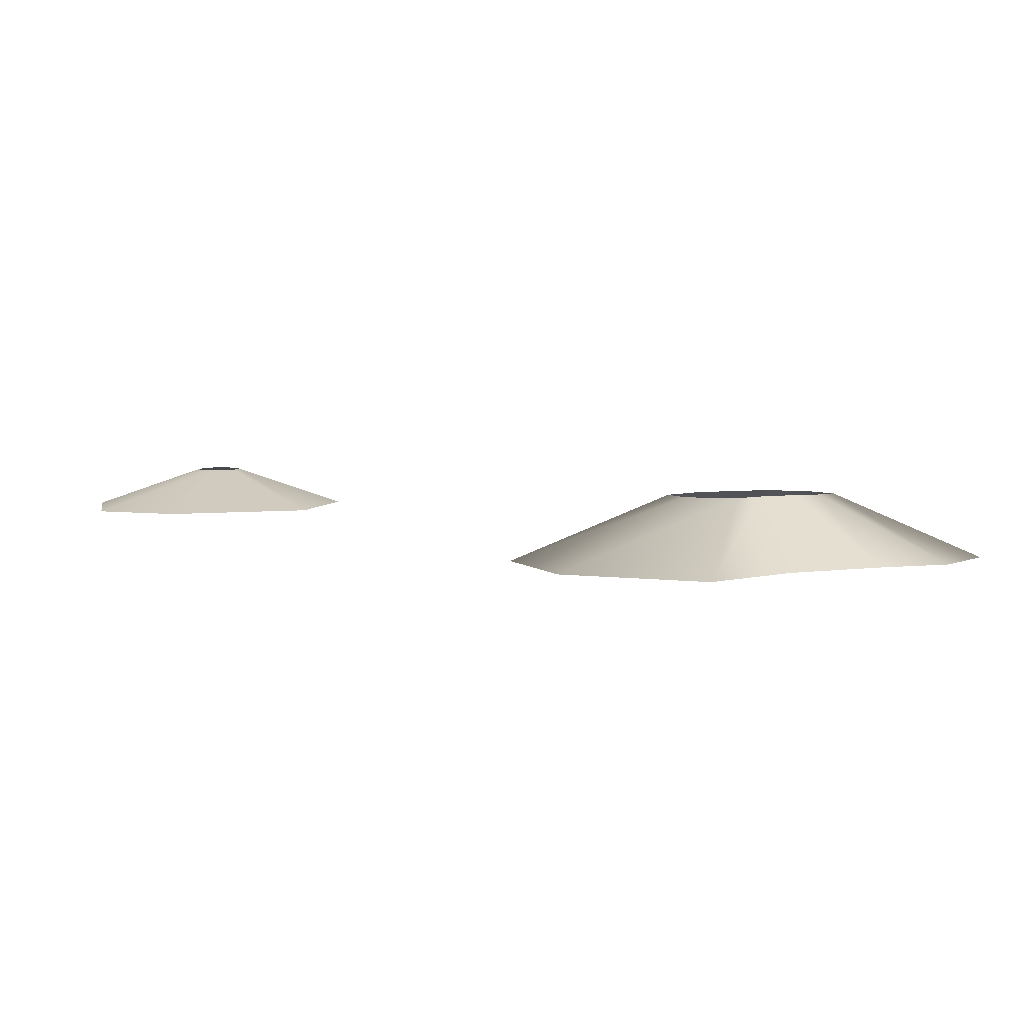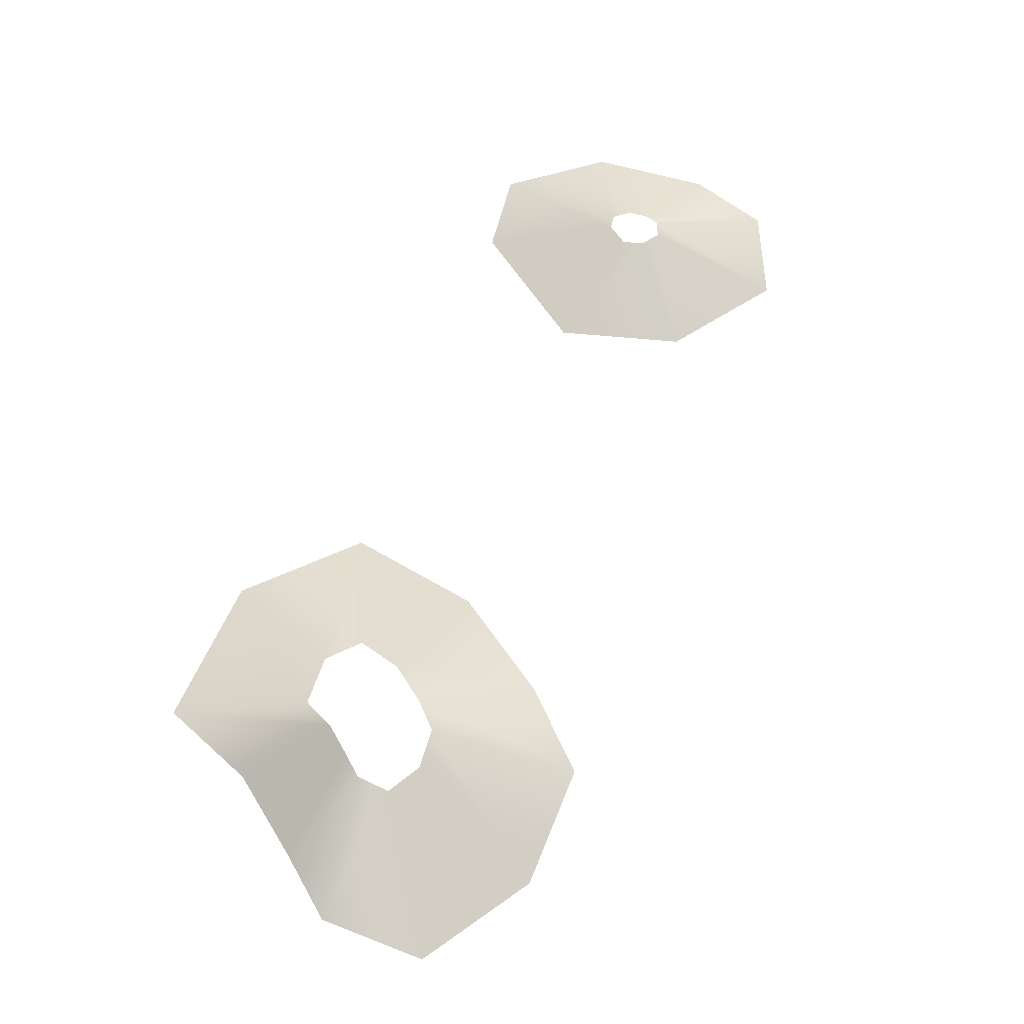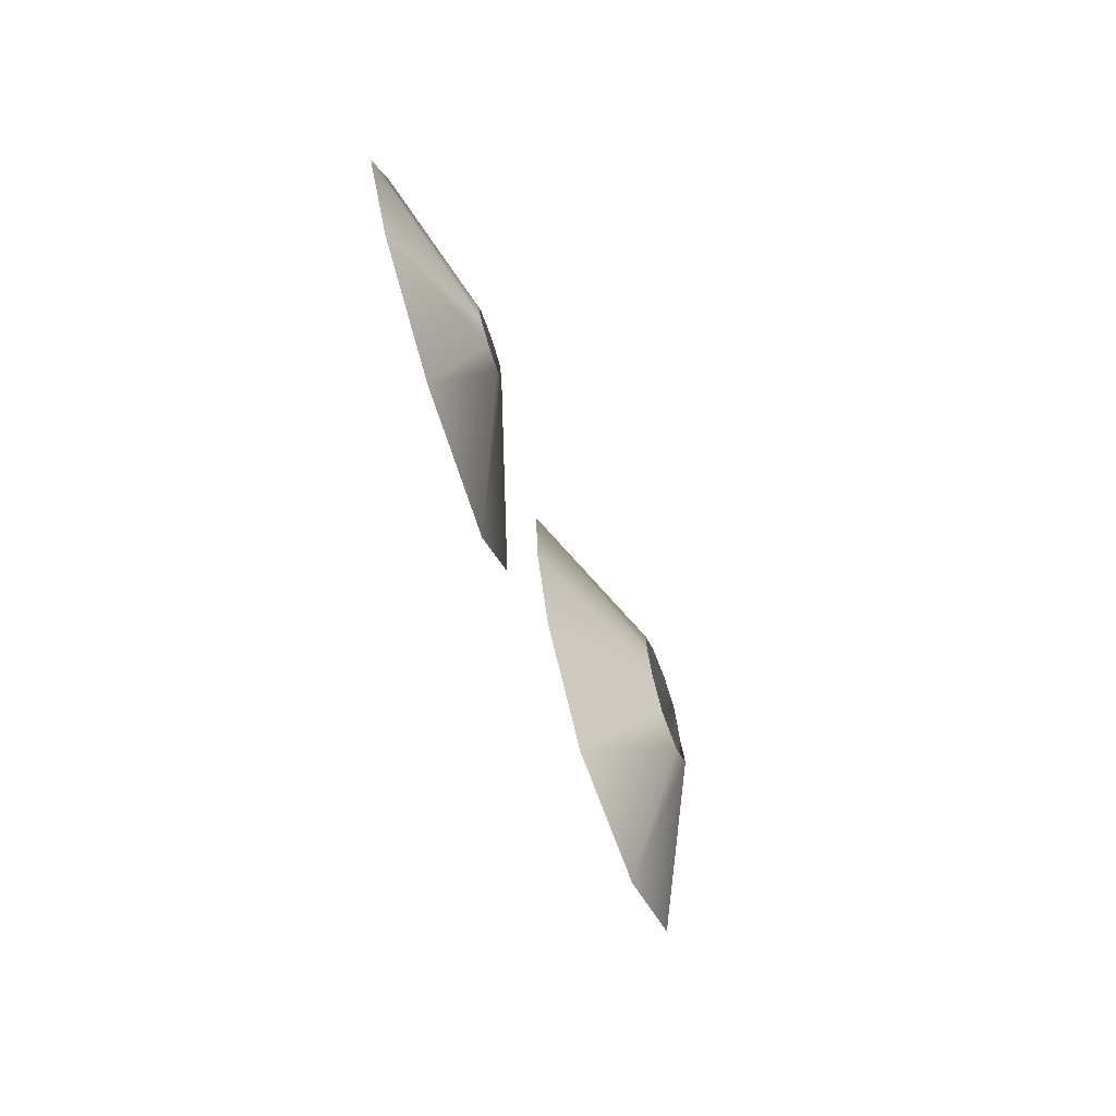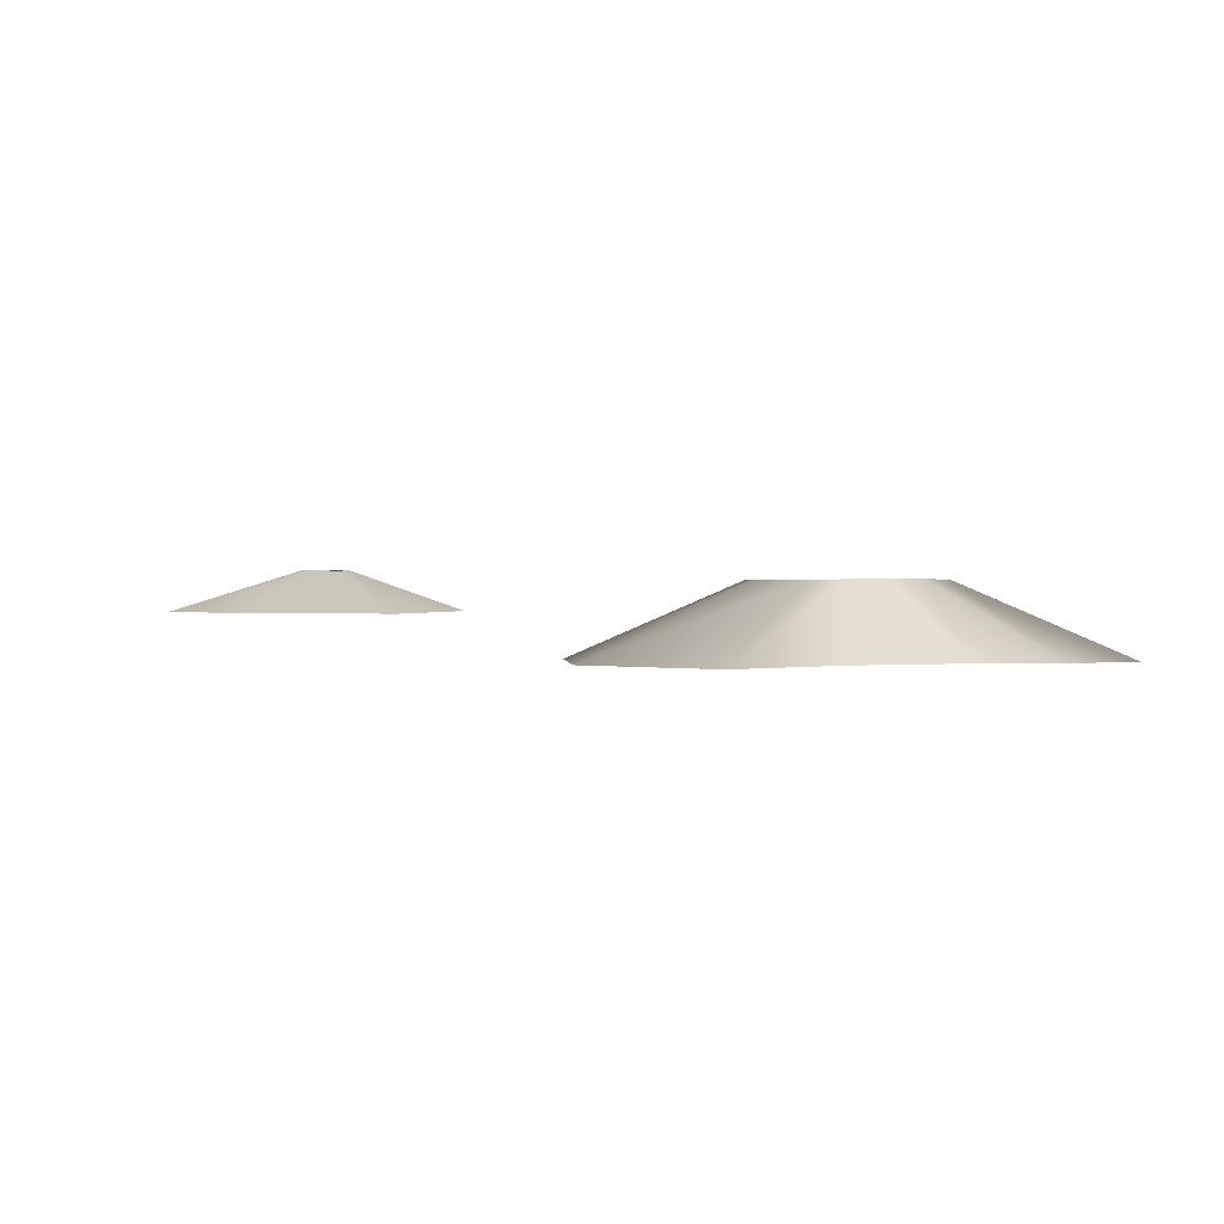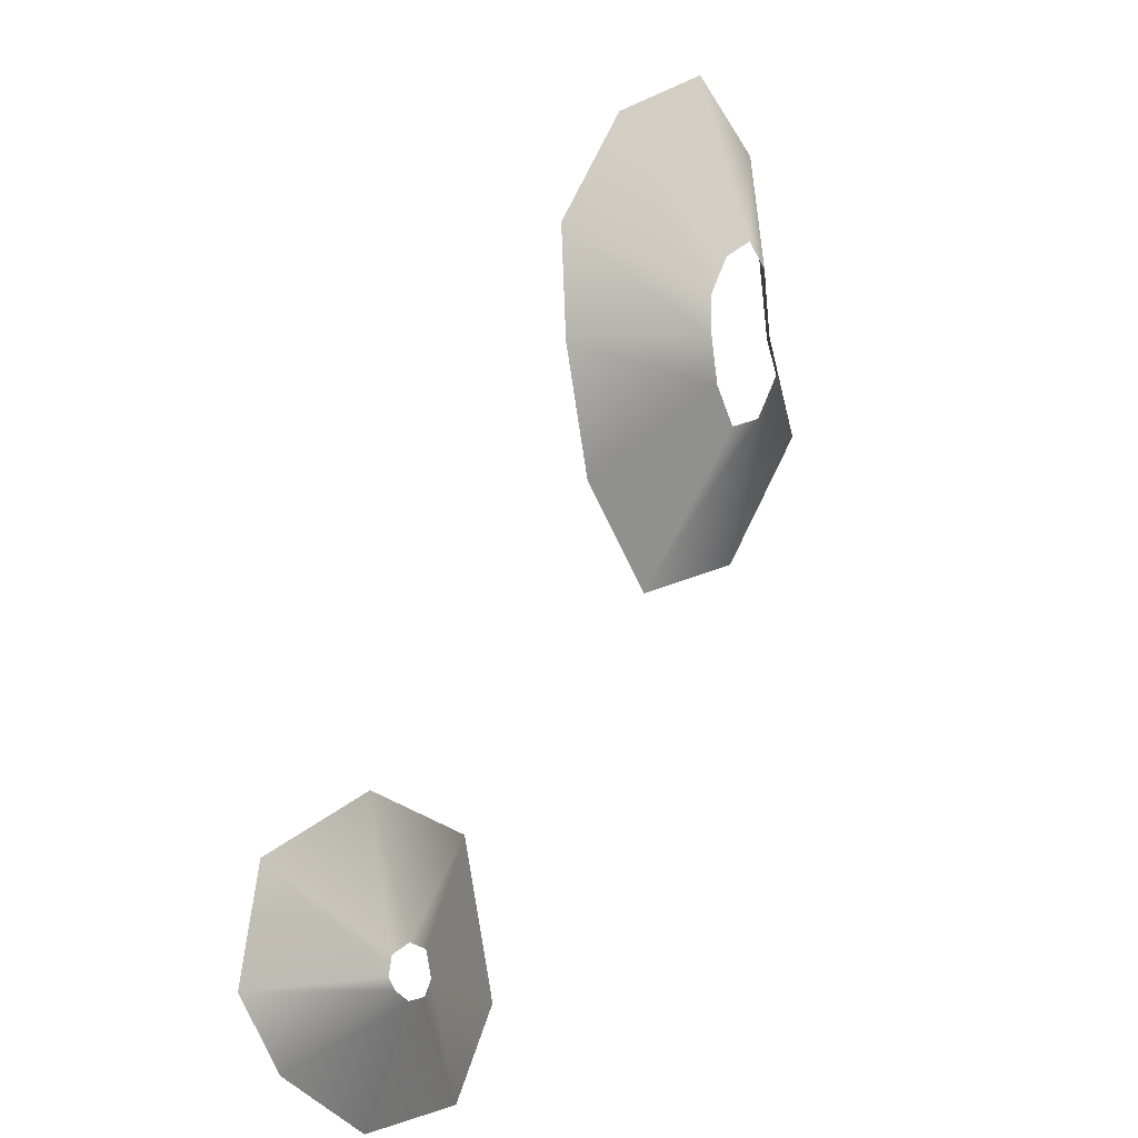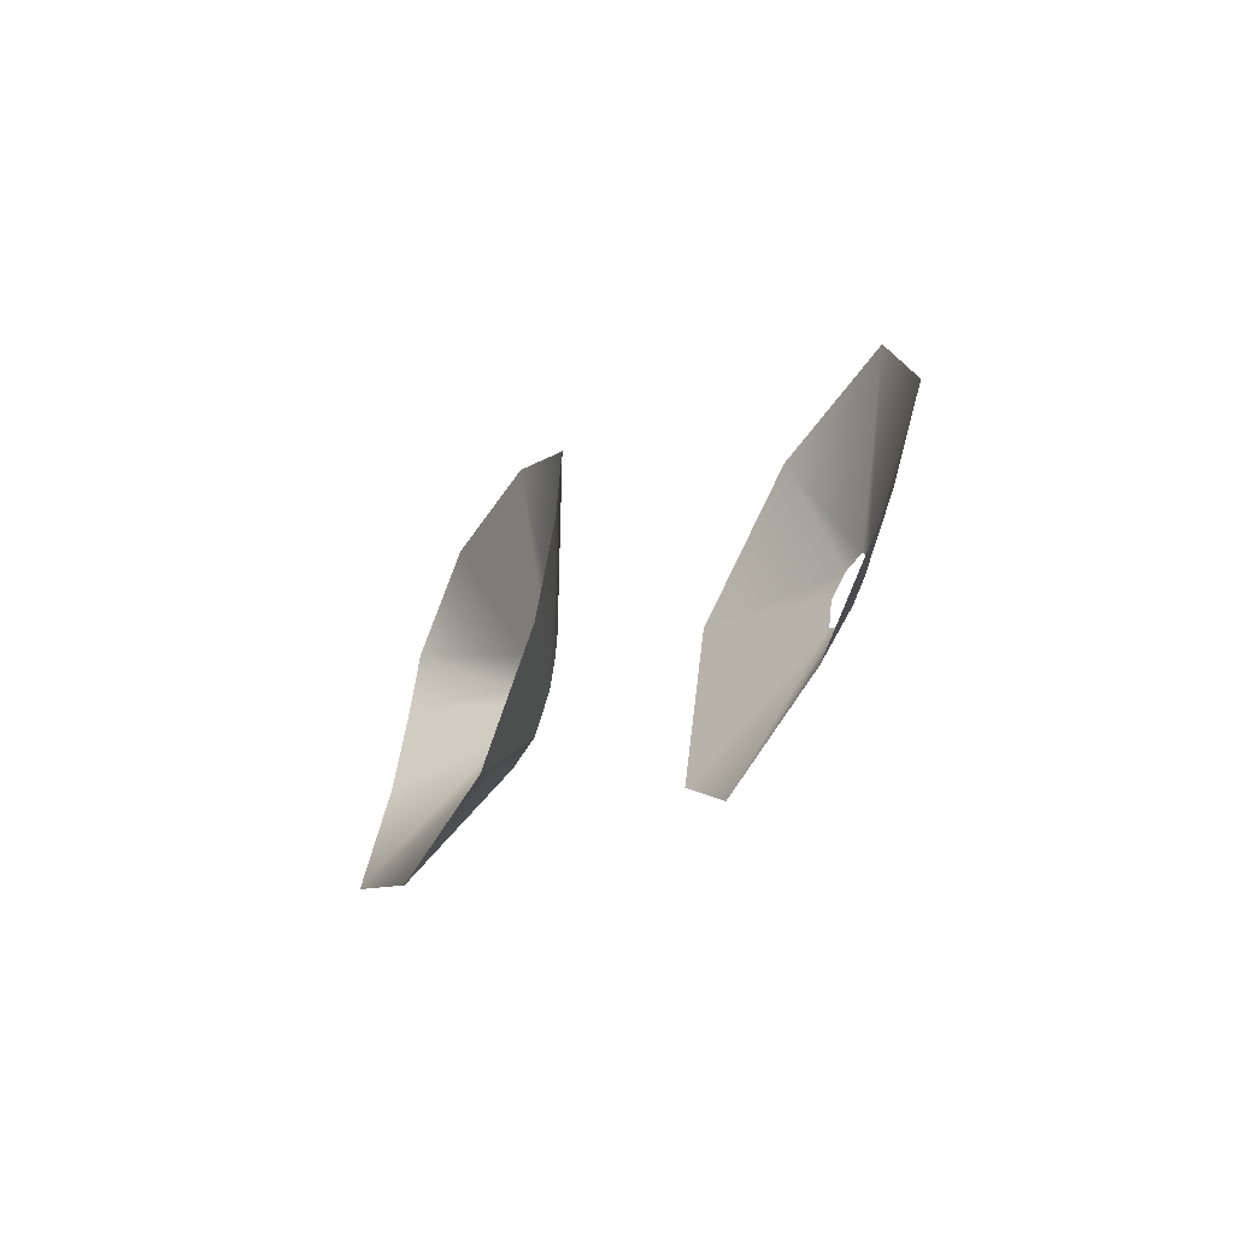
<metadata>
{"format":"obj","ext":"obj","renderer":"f3d","projection":"perspective","resolution":1024,"background":"white","views":[{"elev":4.7,"azim":77.4,"up":"+Z"},{"elev":59.2,"azim":160.6,"up":"+Z"},{"elev":-73.7,"azim":-70.8,"up":"+Y"},{"elev":1.4,"azim":91.3,"up":"+Z"},{"elev":5.9,"azim":-53.1,"up":"+Y"},{"elev":-57.8,"azim":-118.8,"up":"+Y"}]}
</metadata>
<code>
g poofGlow14_mesh
v 0.3822 5.442 -0.3965
v 0.0898 4.393 -0.8606
v -0.5083 5.136 -0.858
v 0.2064 5.704 -0.3956
v 0.6647 5.478 -0.3934
v -0.7253 5.981 -0.8582
v 1.051 4.497 -0.8518
v 0.1426 6.002 -0.3956
v 0.8801 5.763 -0.3892
v -0.7757 6.685 -0.8547
v 1.784 5.304 -0.8401
v 0.1278 6.25 -0.3944
v 0.782 5.992 -0.387
v -0.1943 7.364 -0.8527
v 1.45 5.953 -0.8338
v 0.2987 6.49 -0.3937
v 0.7414 6.232 -0.3854
v 0.671 7.633 -0.8489
v 1.312 6.633 -0.8291
v 0.553 6.585 -0.3924
v 0.7162 6.414 -0.3858
v 1.226 7.148 -0.8305
v -2.634 2.735 -0.3704
v -1.957 3.219 -0.6496
v -1.718 2.194 -0.6409
v -2.593 2.562 -0.3689
v -2.77 2.799 -0.3704
v -2.057 1.678 -0.6382
v -2.762 3.595 -0.65
v -2.651 2.474 -0.3685
v -2.916 2.761 -0.3701
v -2.851 1.709 -0.6319
v -3.627 3.369 -0.648
v -2.785 2.48 -0.3674
v -2.95 2.648 -0.3668
v -3.517 2.196 -0.631
v -3.825 2.707 -0.6284
v -2.898 2.562 -0.3672
g poofGlow14_mesh_0
f 3 2 1
f 4 3 1
f 1 2 5
f 6 3 4
f 2 7 5
f 8 6 4
f 5 7 9
f 10 6 8
f 7 11 9
f 12 10 8
f 9 11 13
f 14 10 12
f 11 15 13
f 16 14 12
f 13 15 17
f 18 14 16
f 15 19 17
f 20 18 16
f 17 19 21
f 22 18 20
f 21 22 20
f 19 22 21
f 25 24 23
f 26 25 23
f 23 24 27
f 28 25 26
f 24 29 27
f 30 28 26
f 27 29 31
f 32 28 30
f 29 33 31
f 34 32 30
f 31 33 35
f 36 32 34
f 33 37 35
f 38 36 34
f 35 37 38
f 37 36 38

</code>
